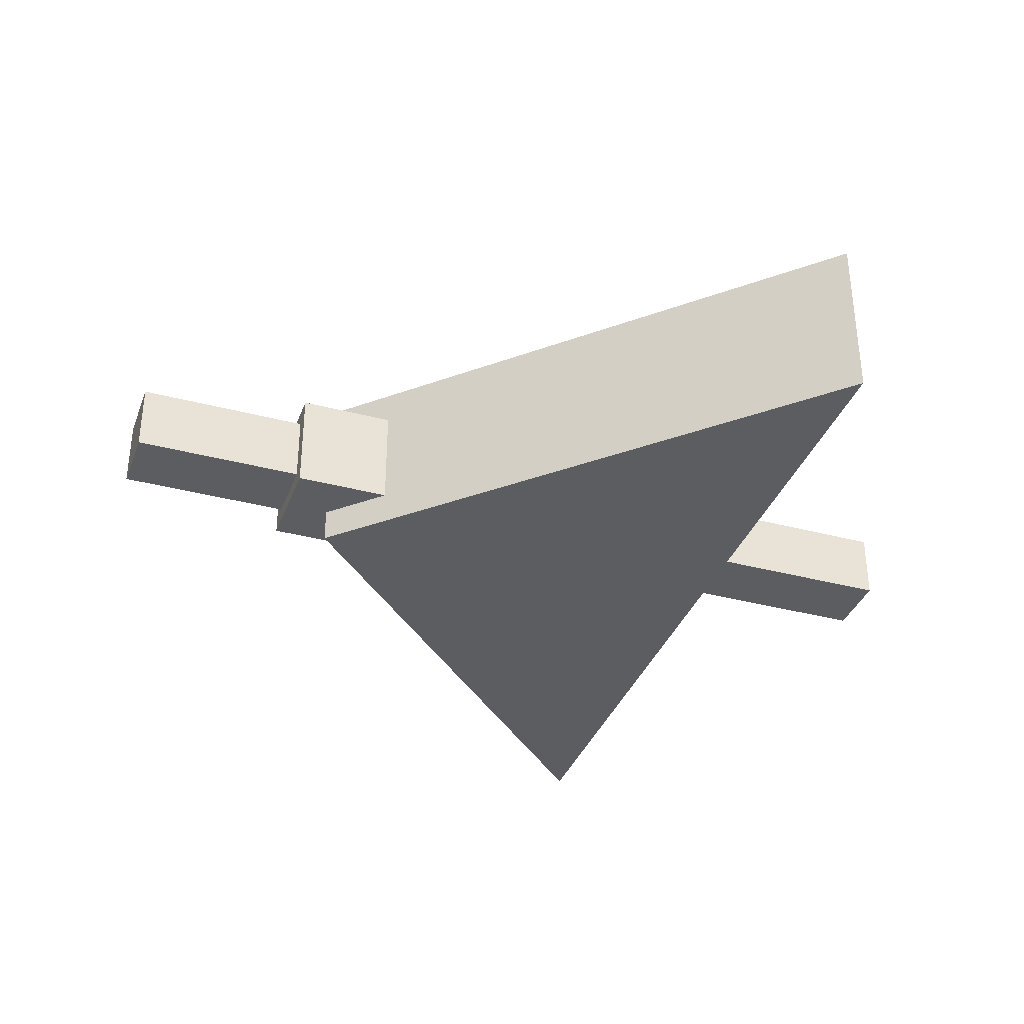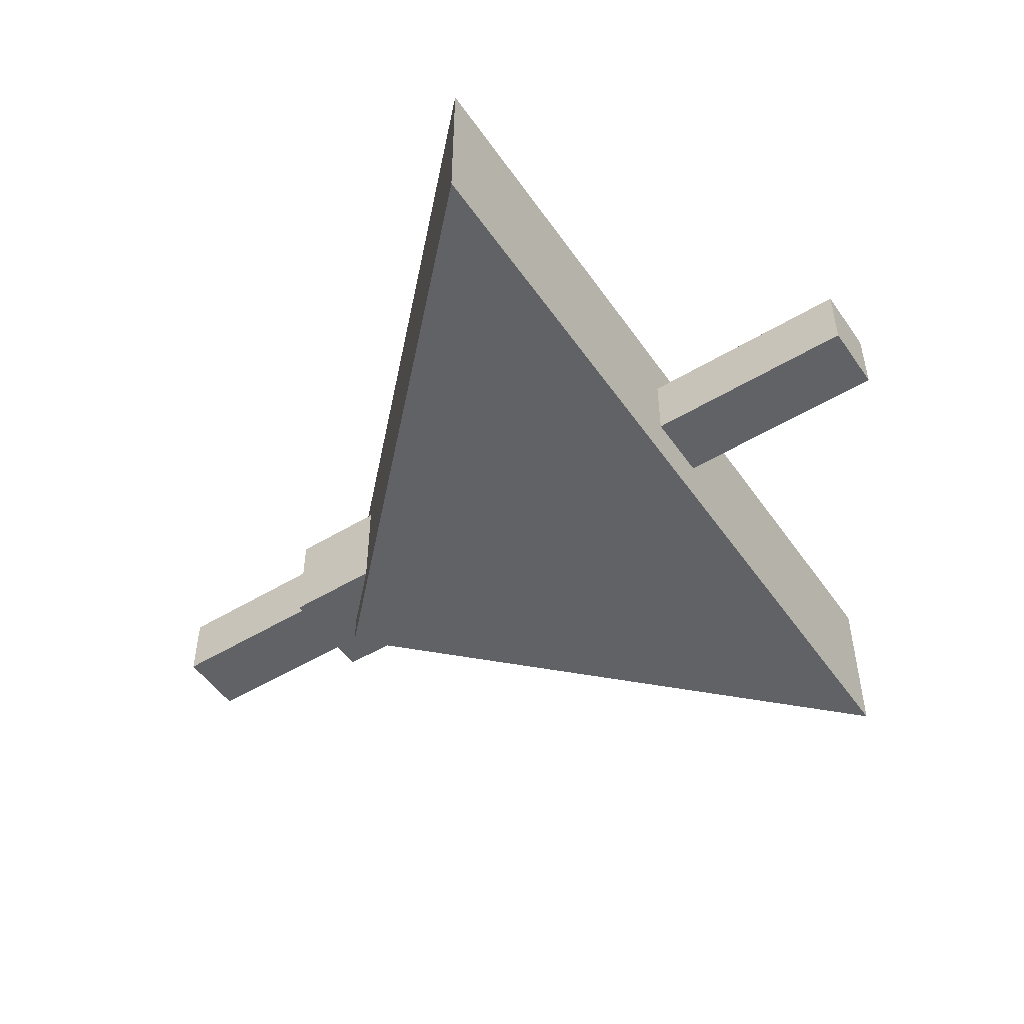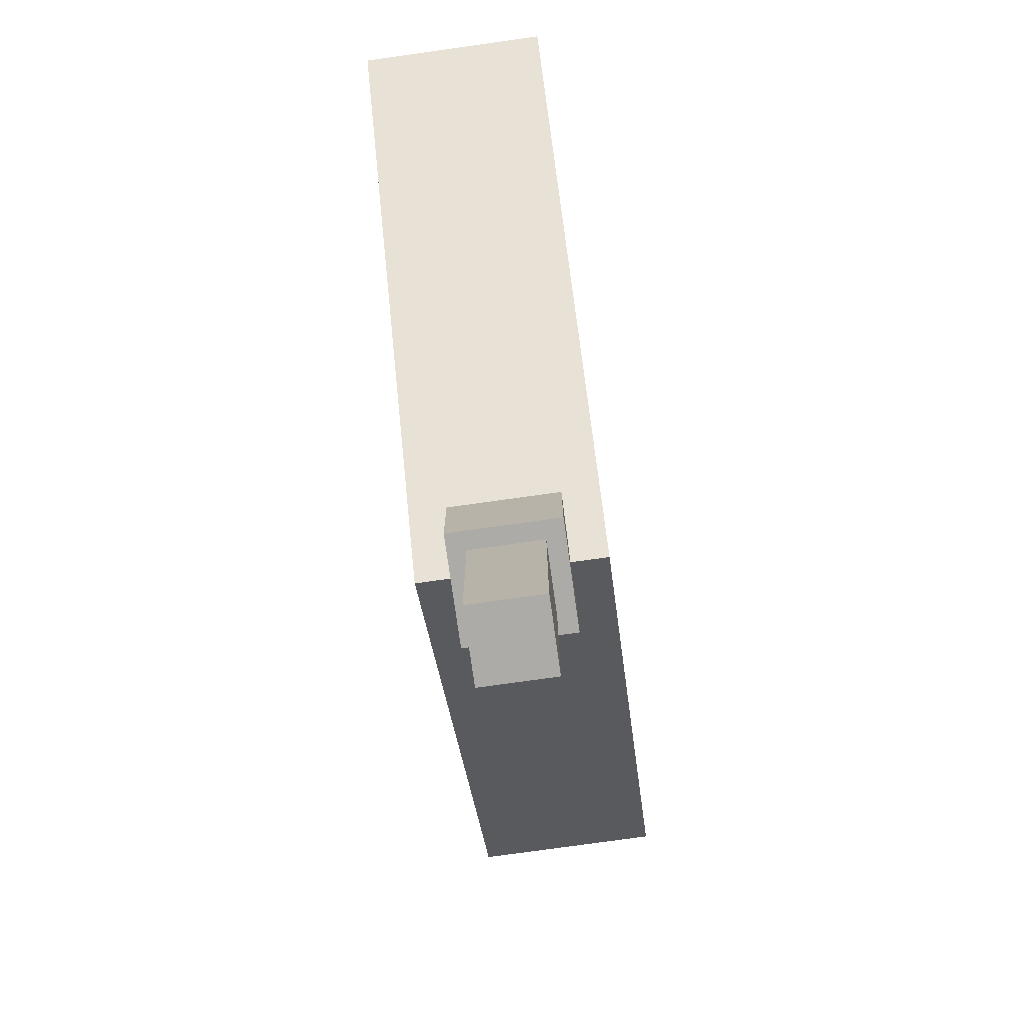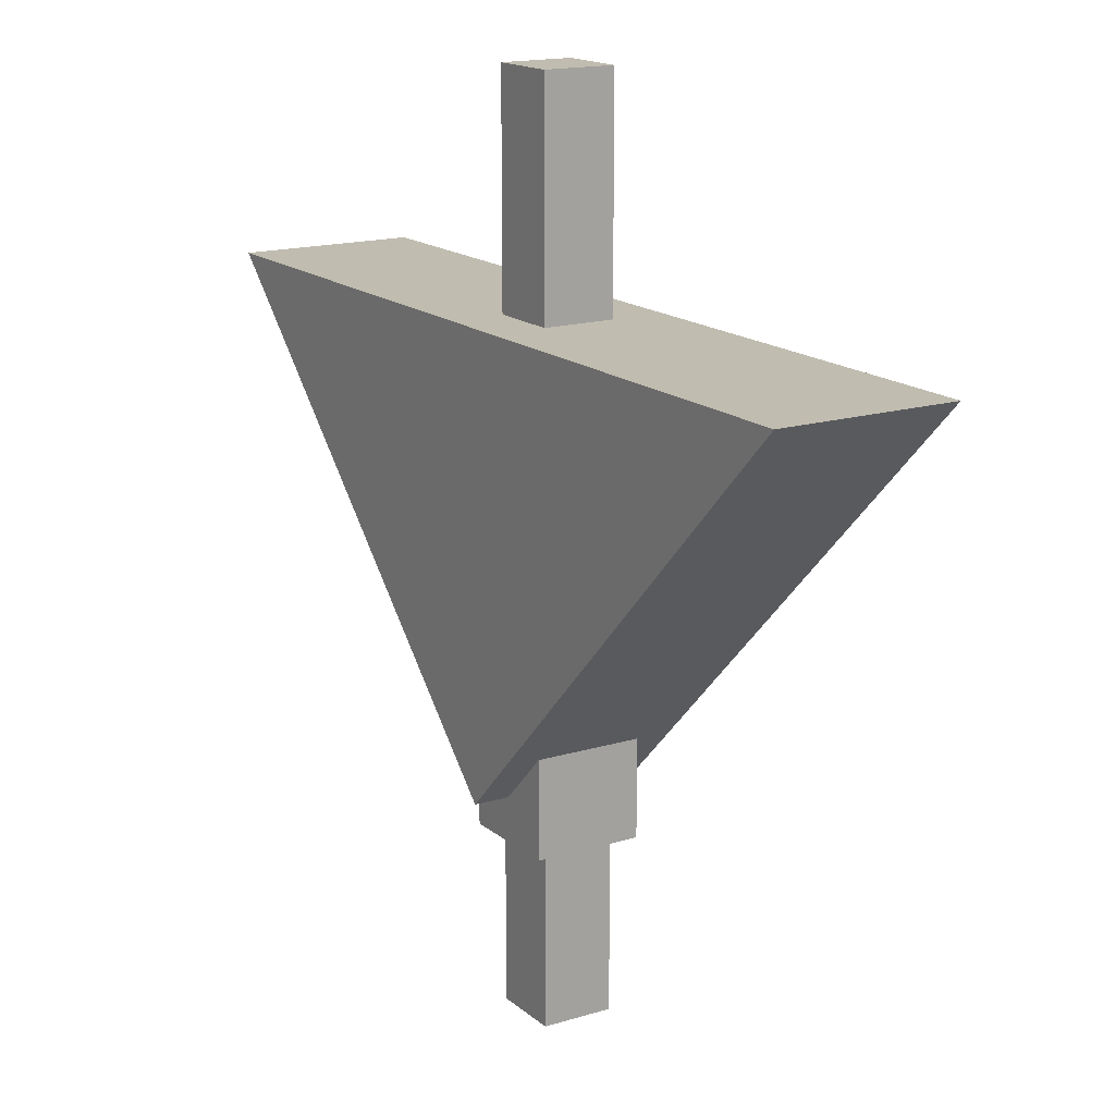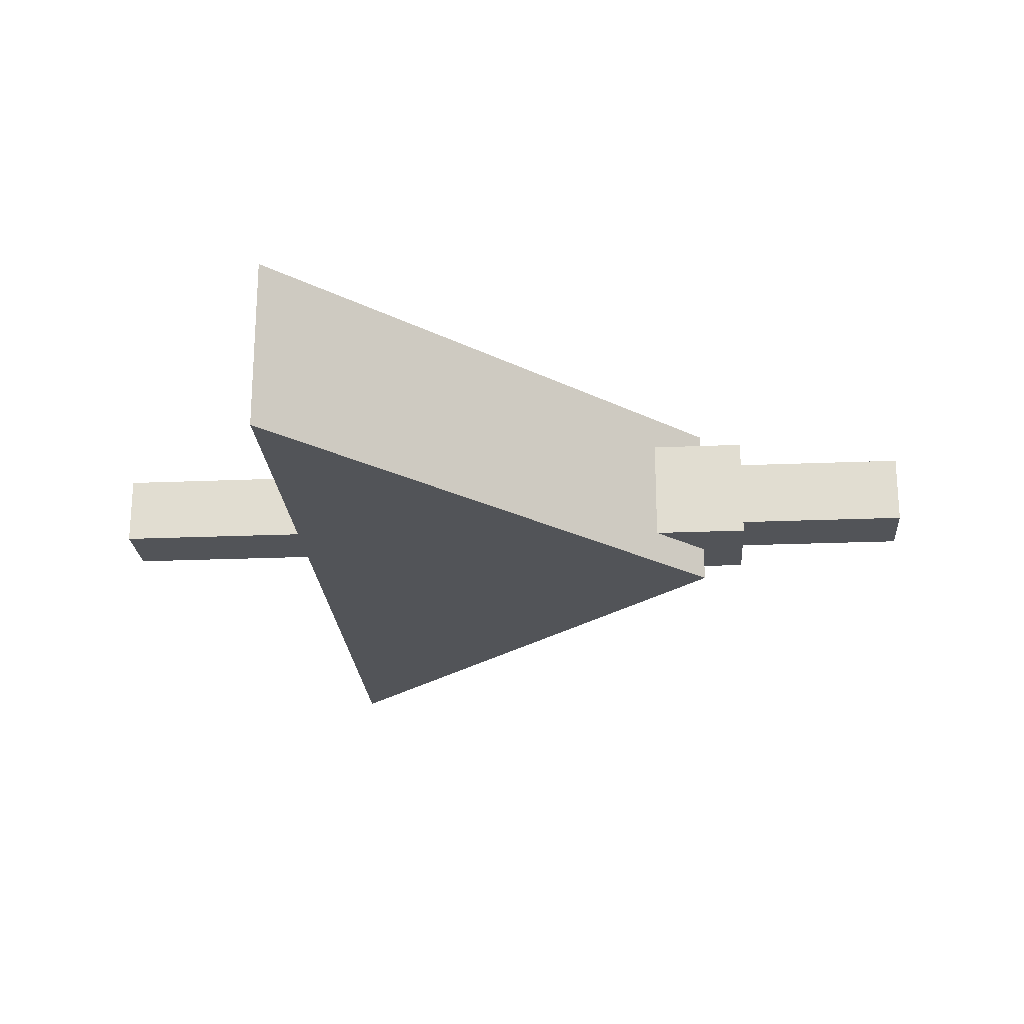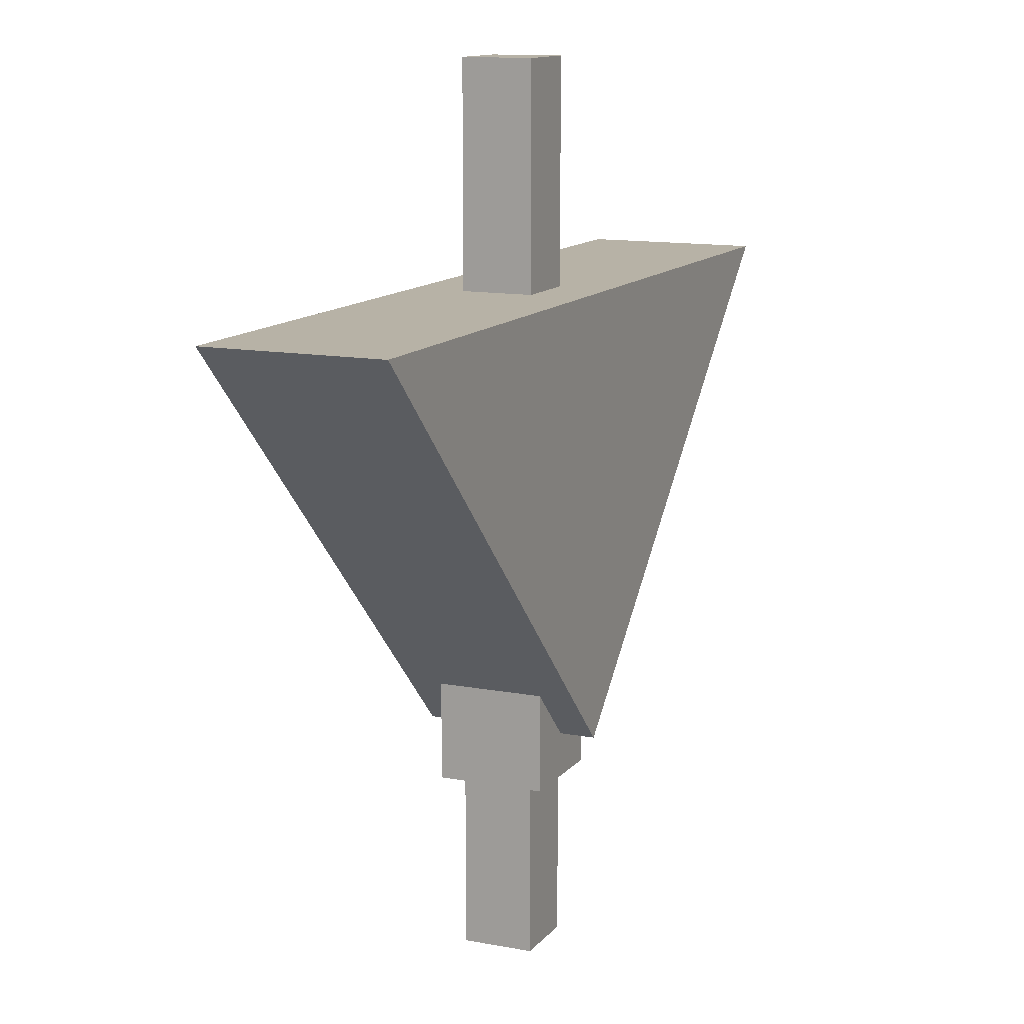
<metadata>
{"format":"obj","ext":"obj","renderer":"f3d","projection":"perspective","resolution":1024,"background":"white","views":[{"elev":-35.8,"azim":70.8,"up":"+Z"},{"elev":-50.7,"azim":123.5,"up":"+Z"},{"elev":-76.3,"azim":98.0,"up":"+Y"},{"elev":16.3,"azim":-121.9,"up":"+Y"},{"elev":-22.9,"azim":-85.9,"up":"+Z"},{"elev":12.5,"azim":113.9,"up":"+Y"}]}
</metadata>
<code>
o Cube
v 1 0.5 -0.2
v 0 -0.5 0.2
v 1 0.5 0.2
v 0 -0.5 -0.2
v -1 0.5 -0.2
v -1 0.5 0.2
v 0.08 -0.3013 -0.08
v 0.08 -0.3013 0.08
v 0.08 -1 -0.08
v 0.08 -1 0.08
v -0.08 -0.3013 -0.08
v -0.08 -0.3013 0.08
v -0.08 -1 -0.08
v -0.08 -1 0.08
v 0.08 1 -0.08
v 0.08 1 0.08
v 0.08 0.4587 -0.08
v 0.08 0.4587 0.08
v -0.08 1 -0.08
v -0.08 1 0.08
v -0.08 0.4587 -0.08
v -0.08 0.4587 0.08
v 0.12 -0.38 -0.12
v 0.12 -0.38 0.12
v 0.12 -0.6 -0.12
v 0.12 -0.6 0.12
v -0.12 -0.38 -0.12
v -0.12 -0.38 0.12
v -0.12 -0.6 -0.12
v -0.12 -0.6 0.12
f 6 2 3
f 6 3 1 5
f 5 1 4
f 5 4 2 6
f 3 2 4 1
f 7 8 10 9
f 9 10 14 13
f 13 14 12 11
f 11 12 8 7
f 9 13 11 7
f 14 10 8 12
f 15 16 18 17
f 17 18 22 21
f 21 22 20 19
f 19 20 16 15
f 17 21 19 15
f 22 18 16 20
f 23 24 26 25
f 25 26 30 29
f 29 30 28 27
f 27 28 24 23
f 25 29 27 23
f 30 26 24 28

</code>
